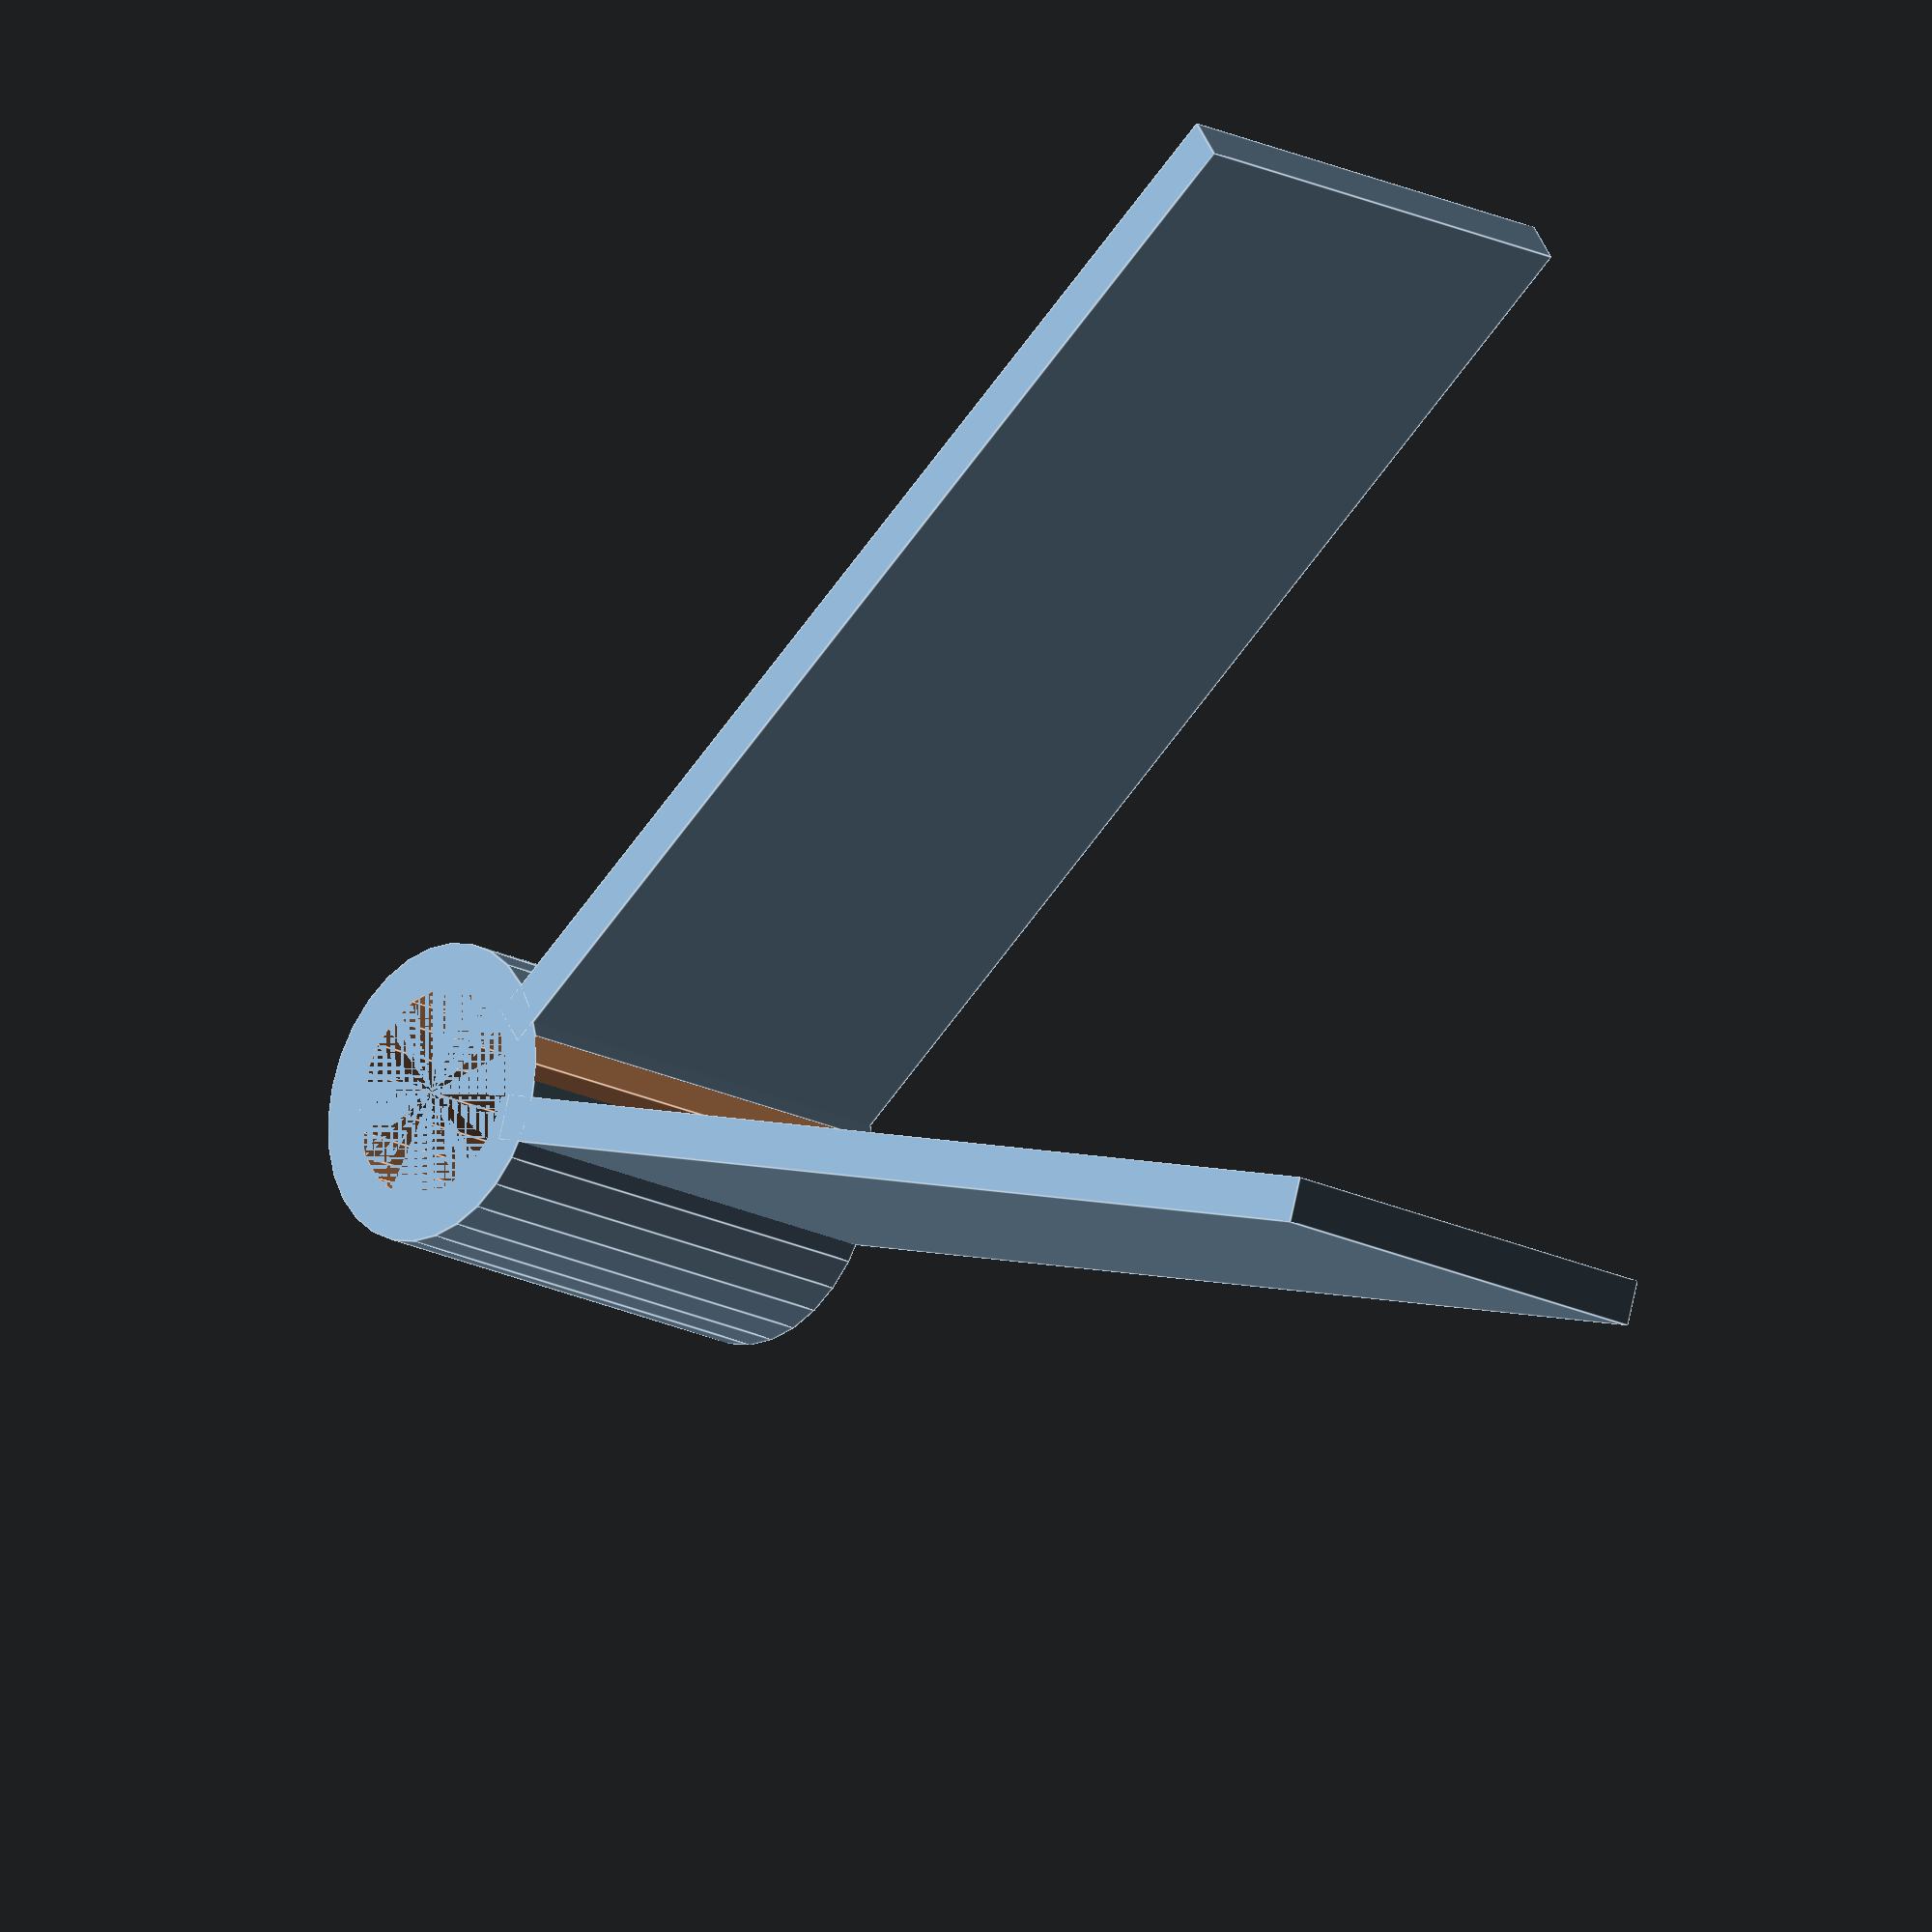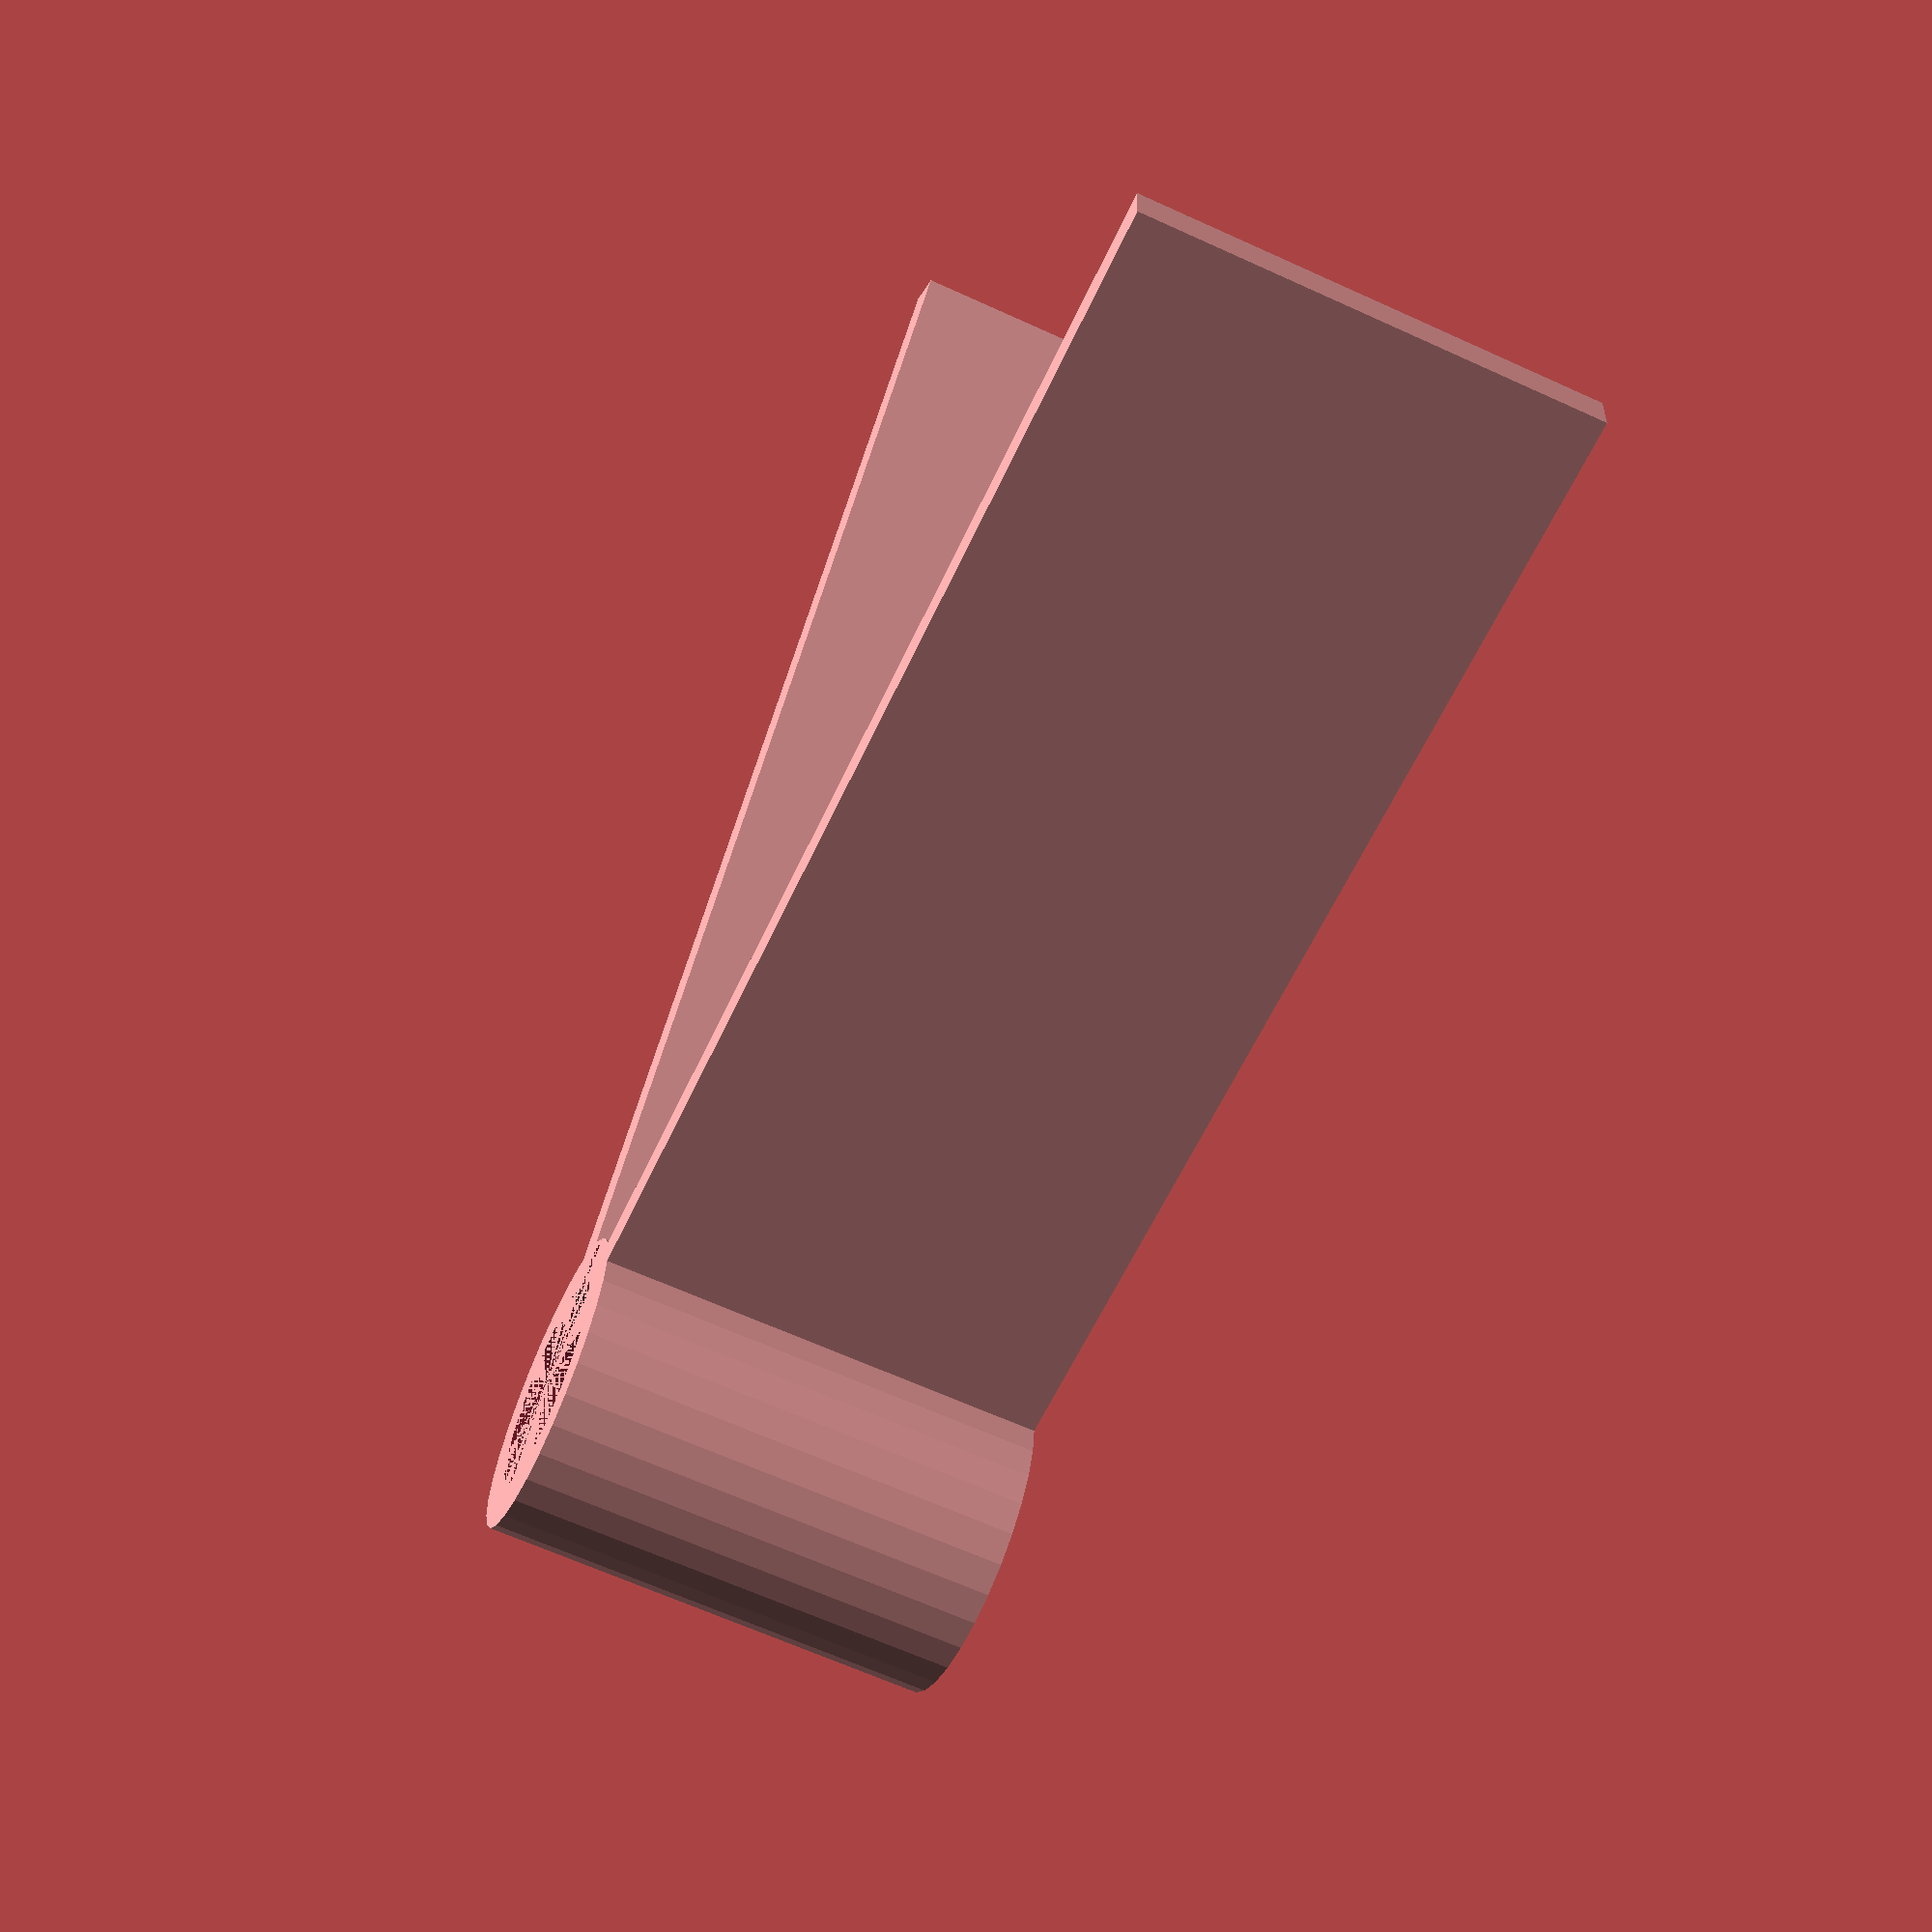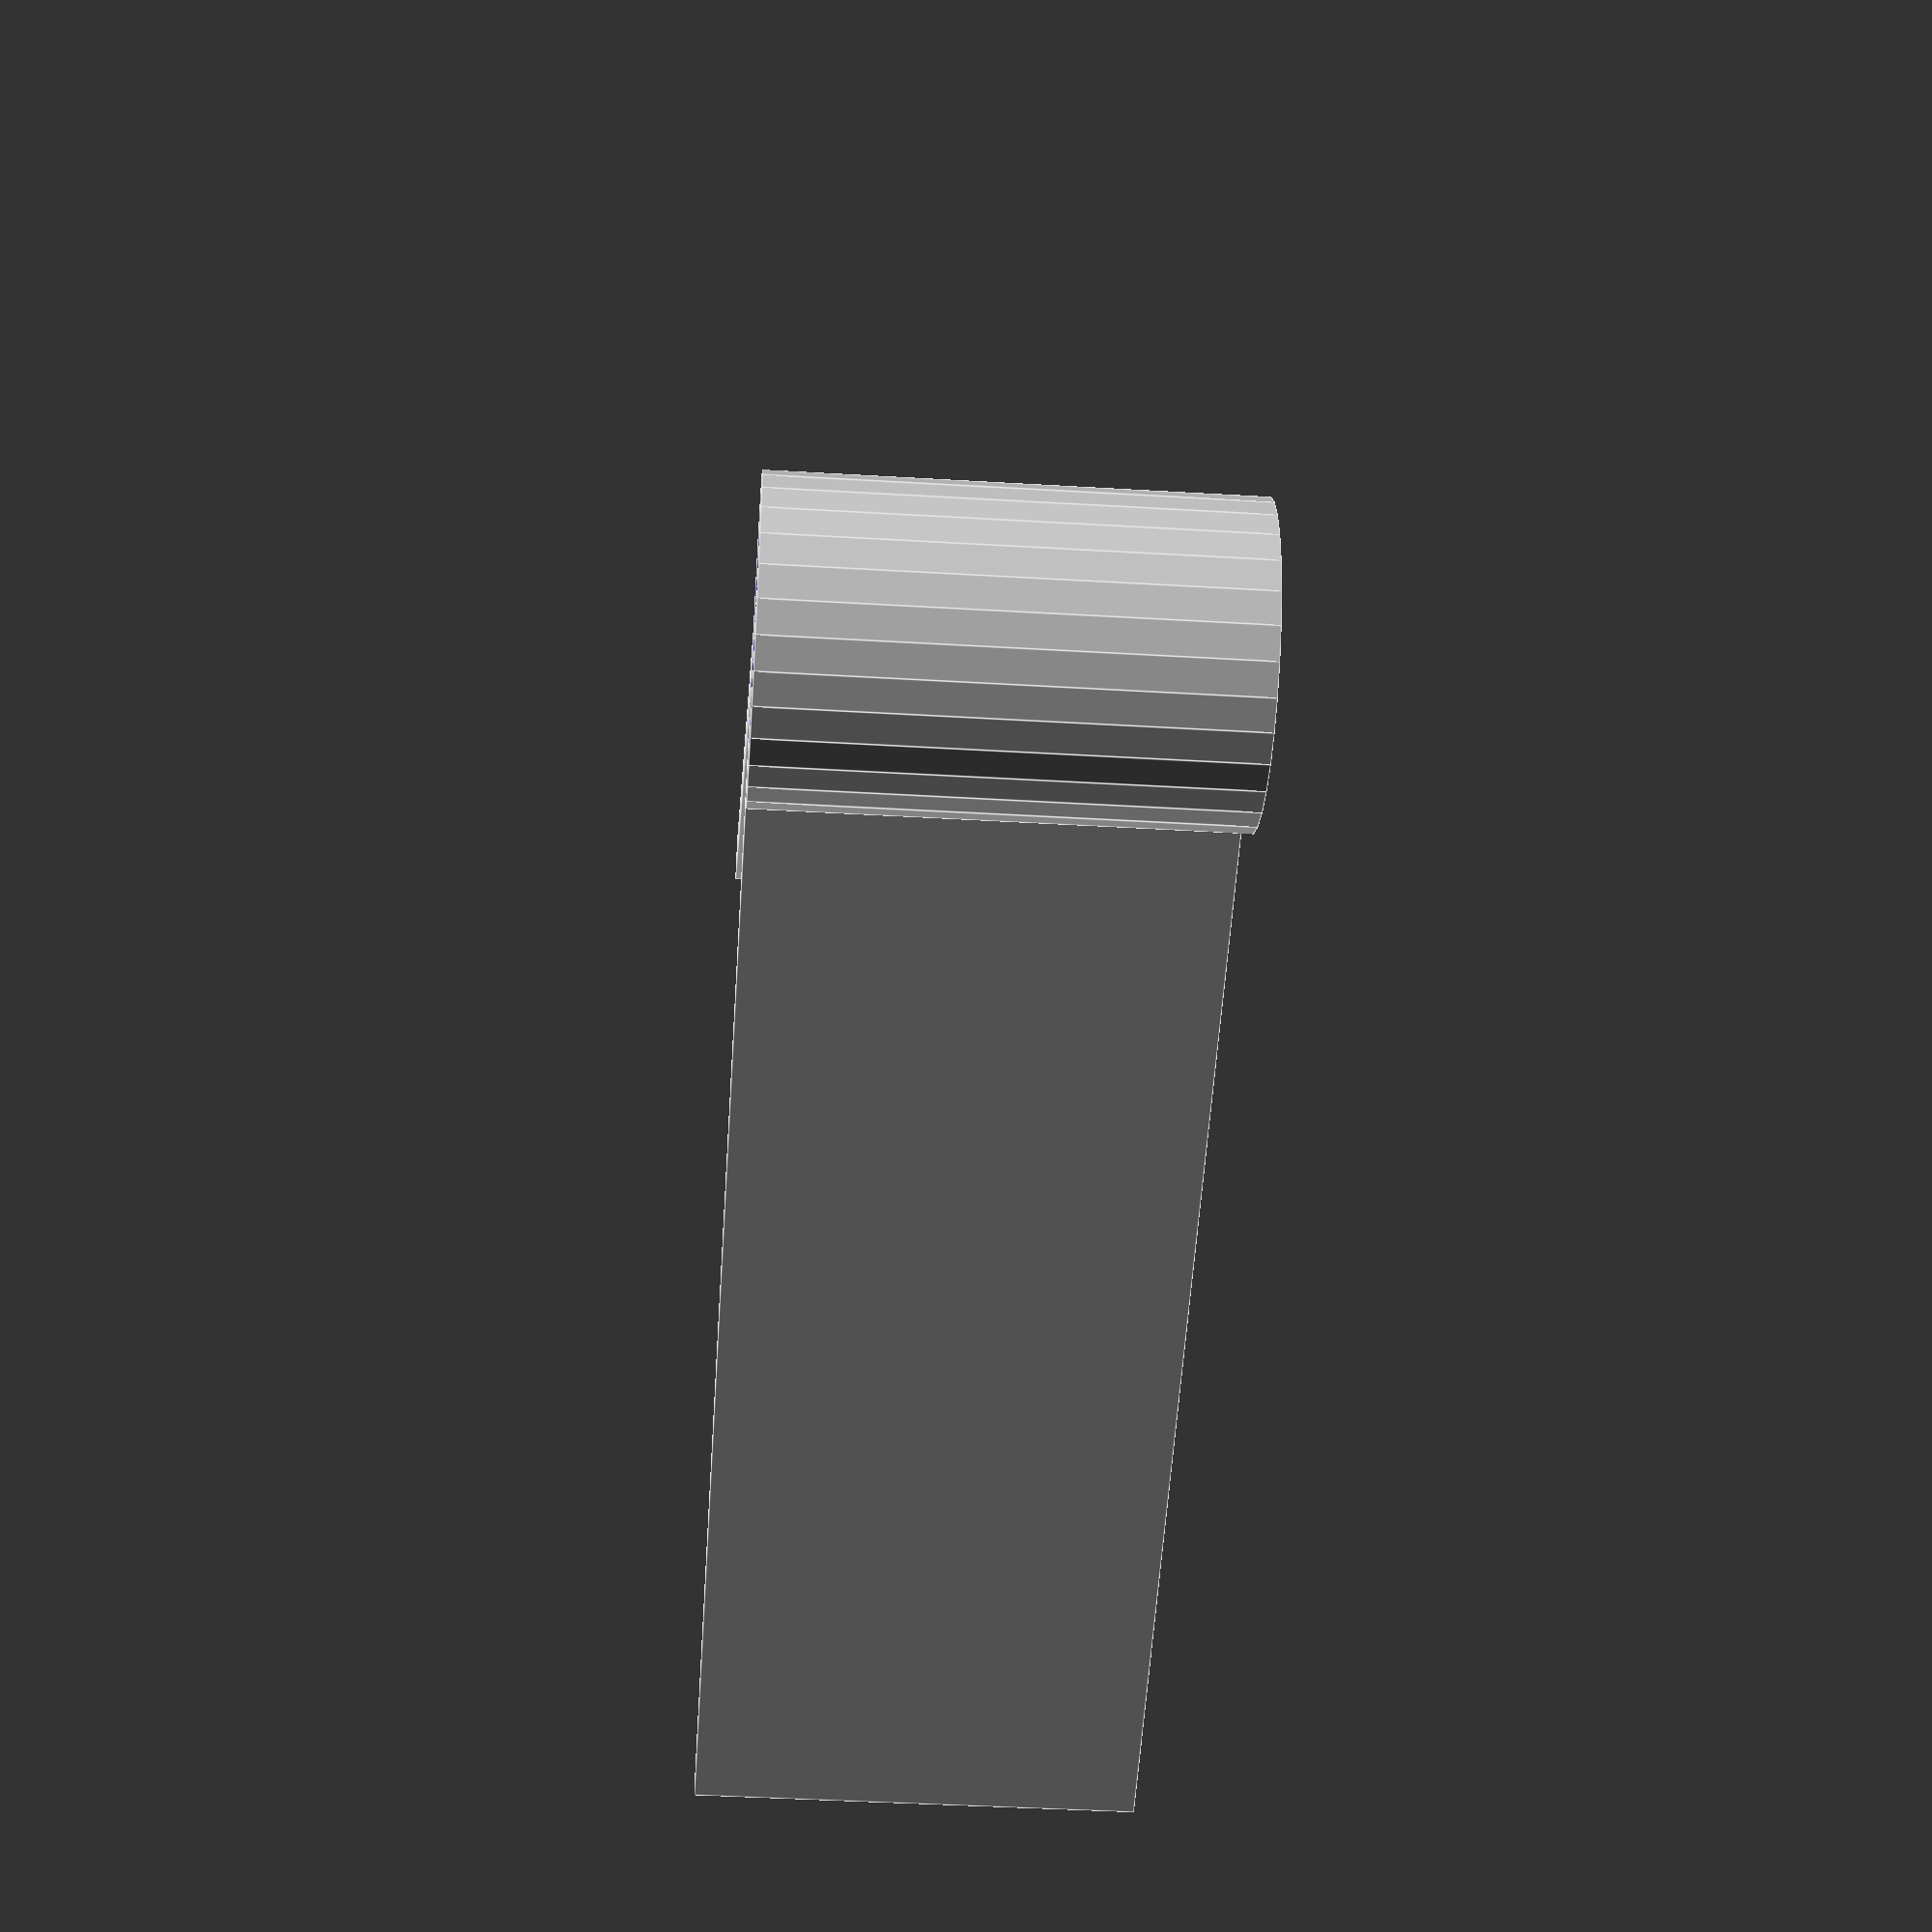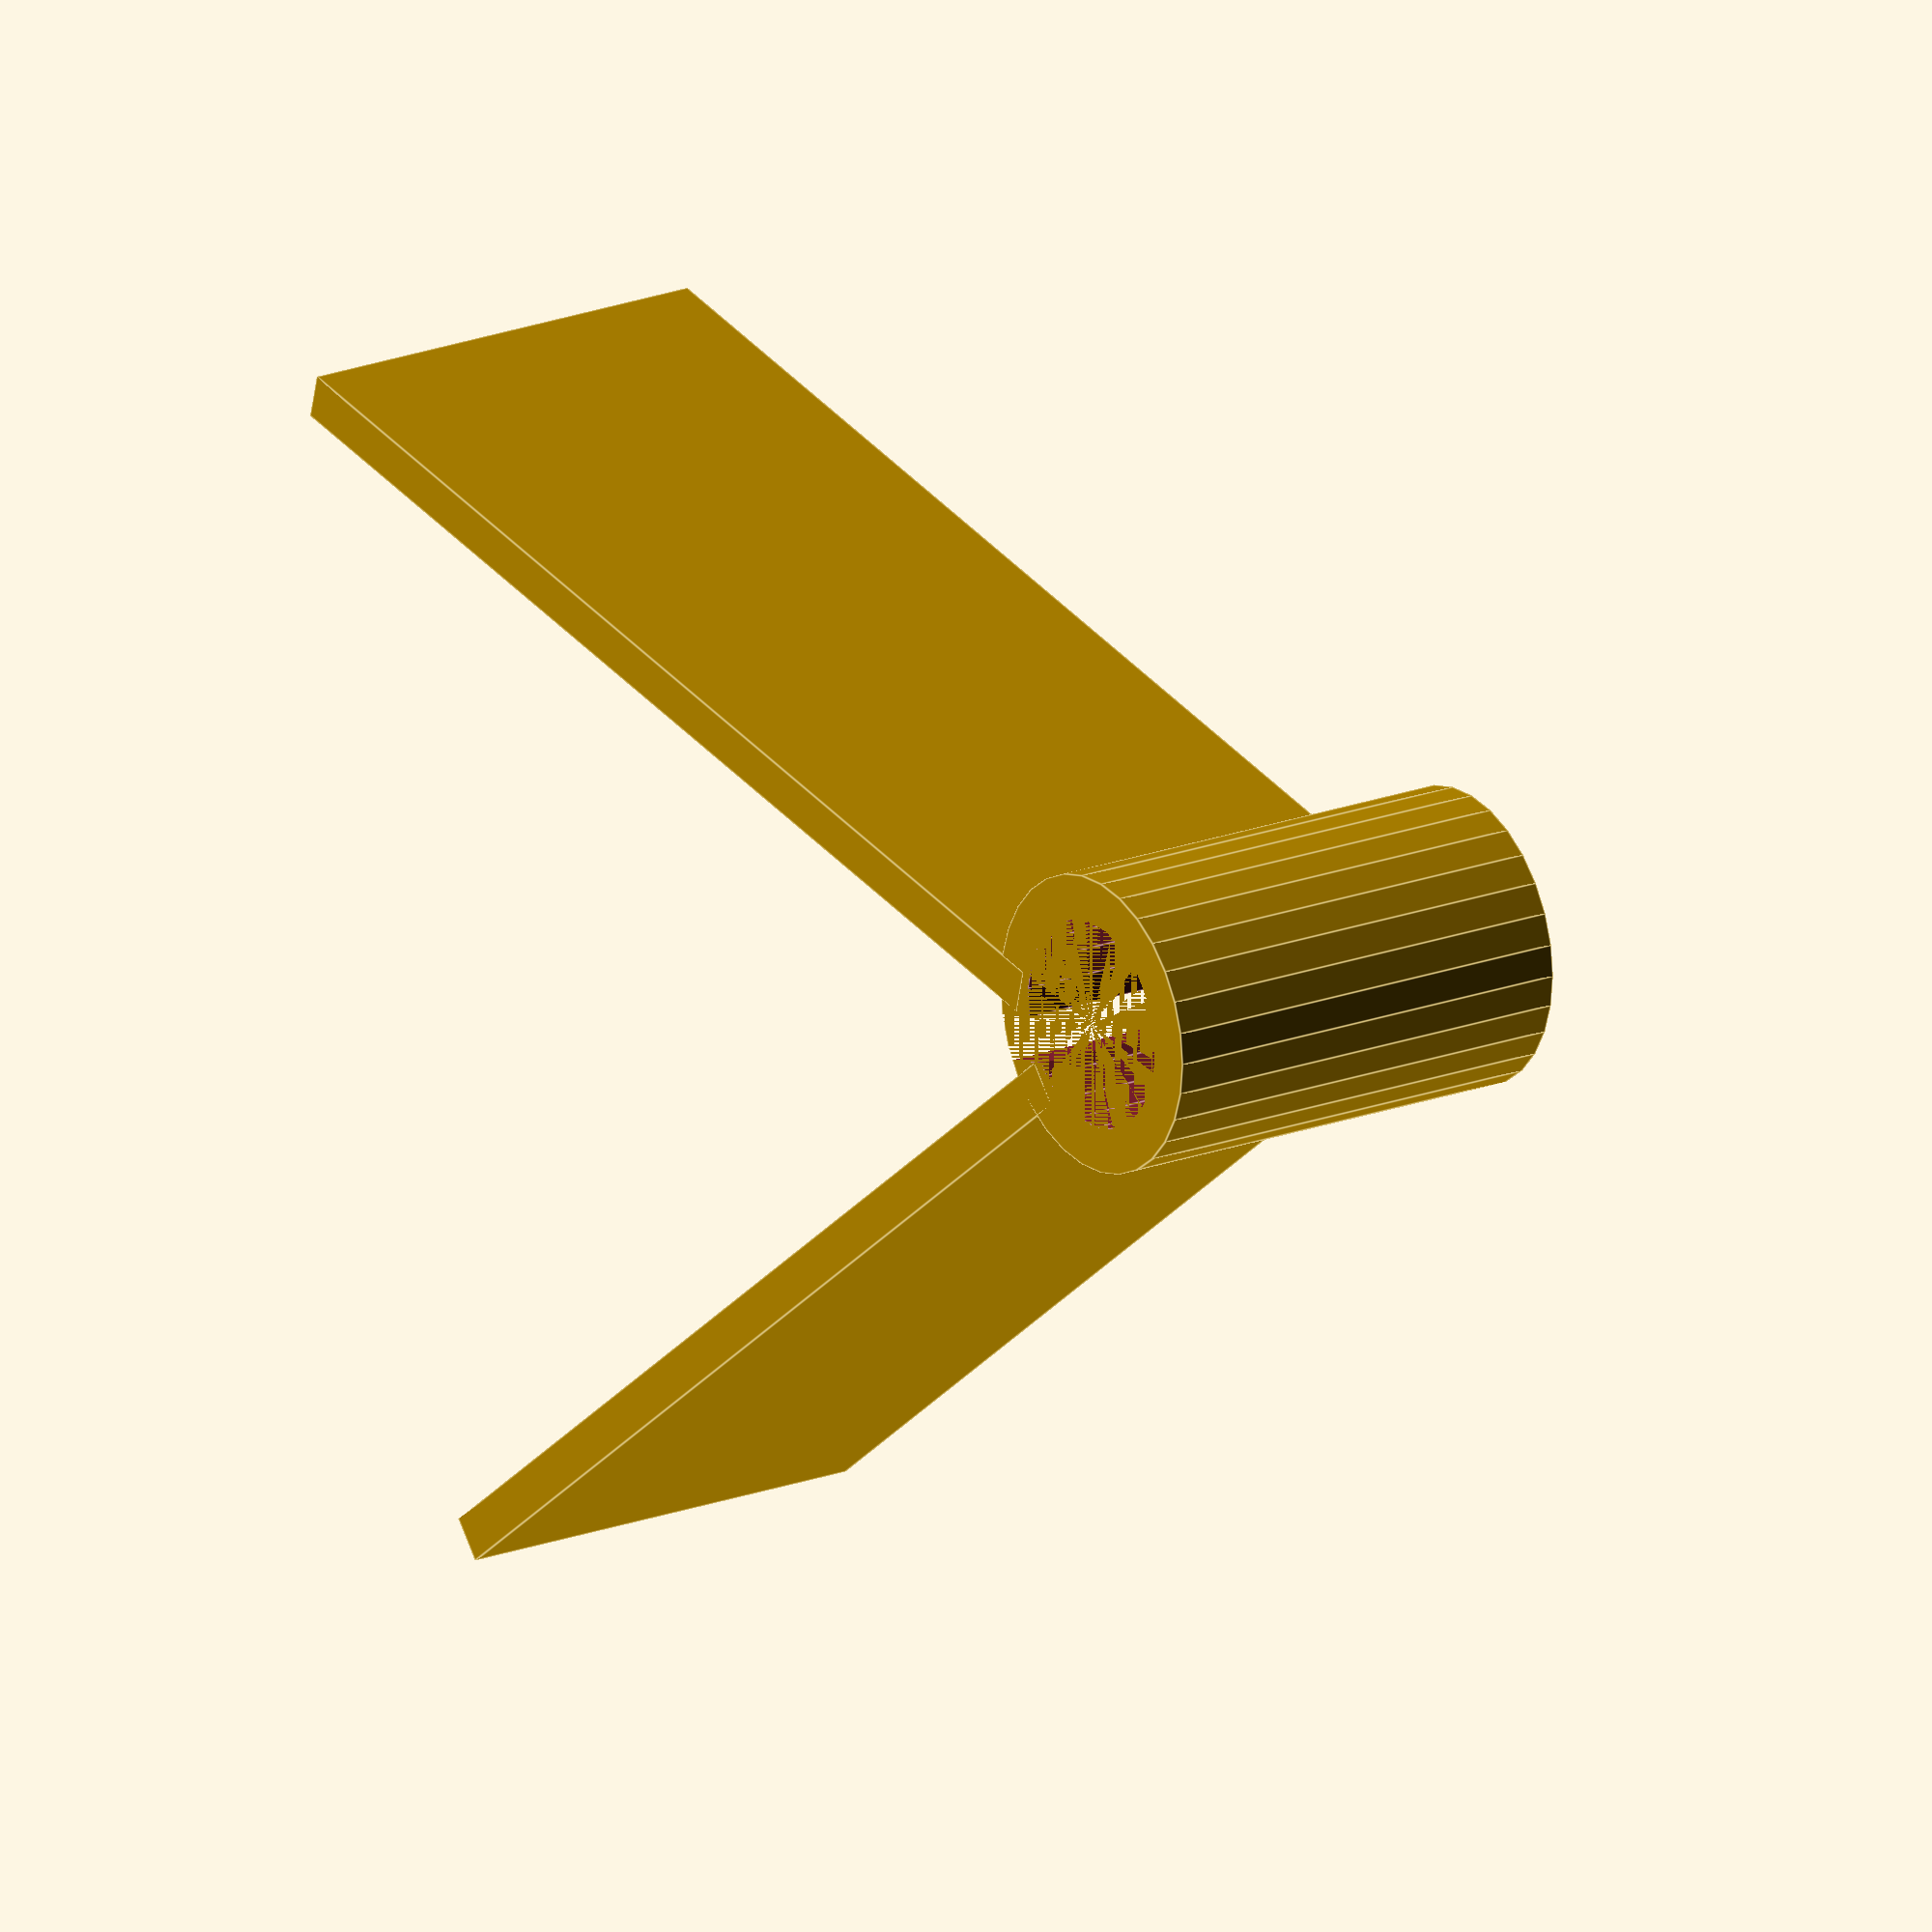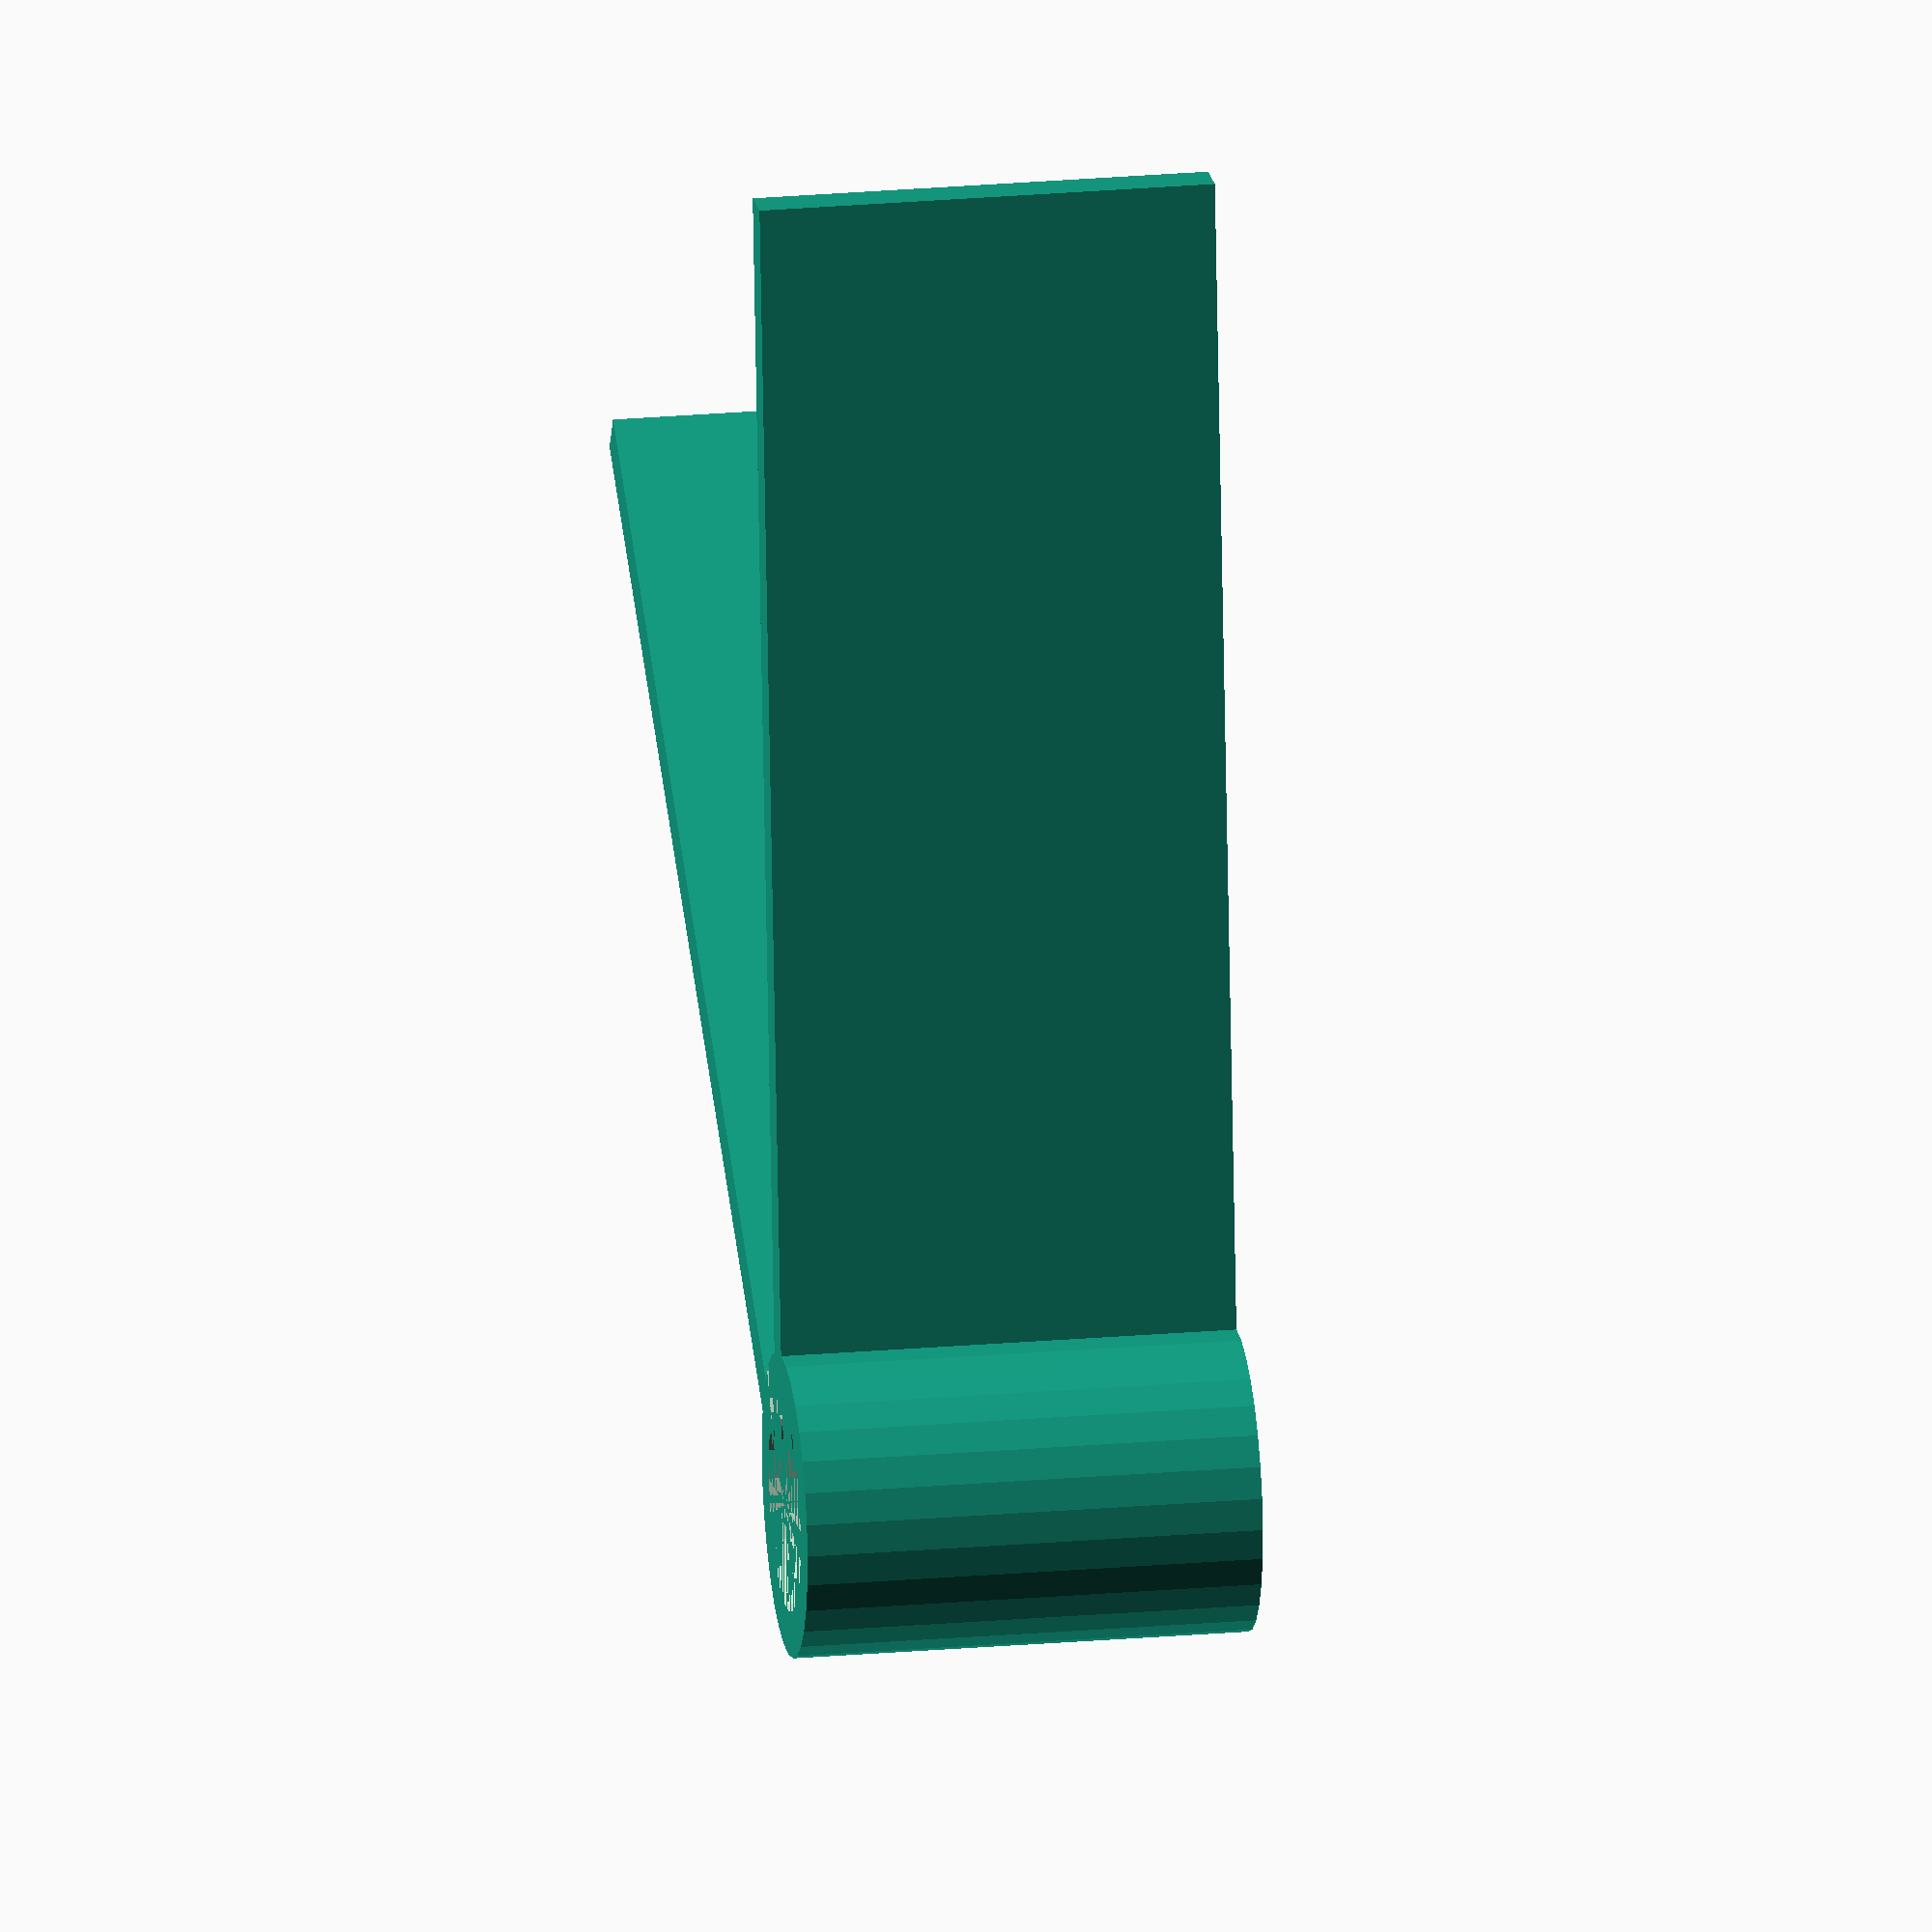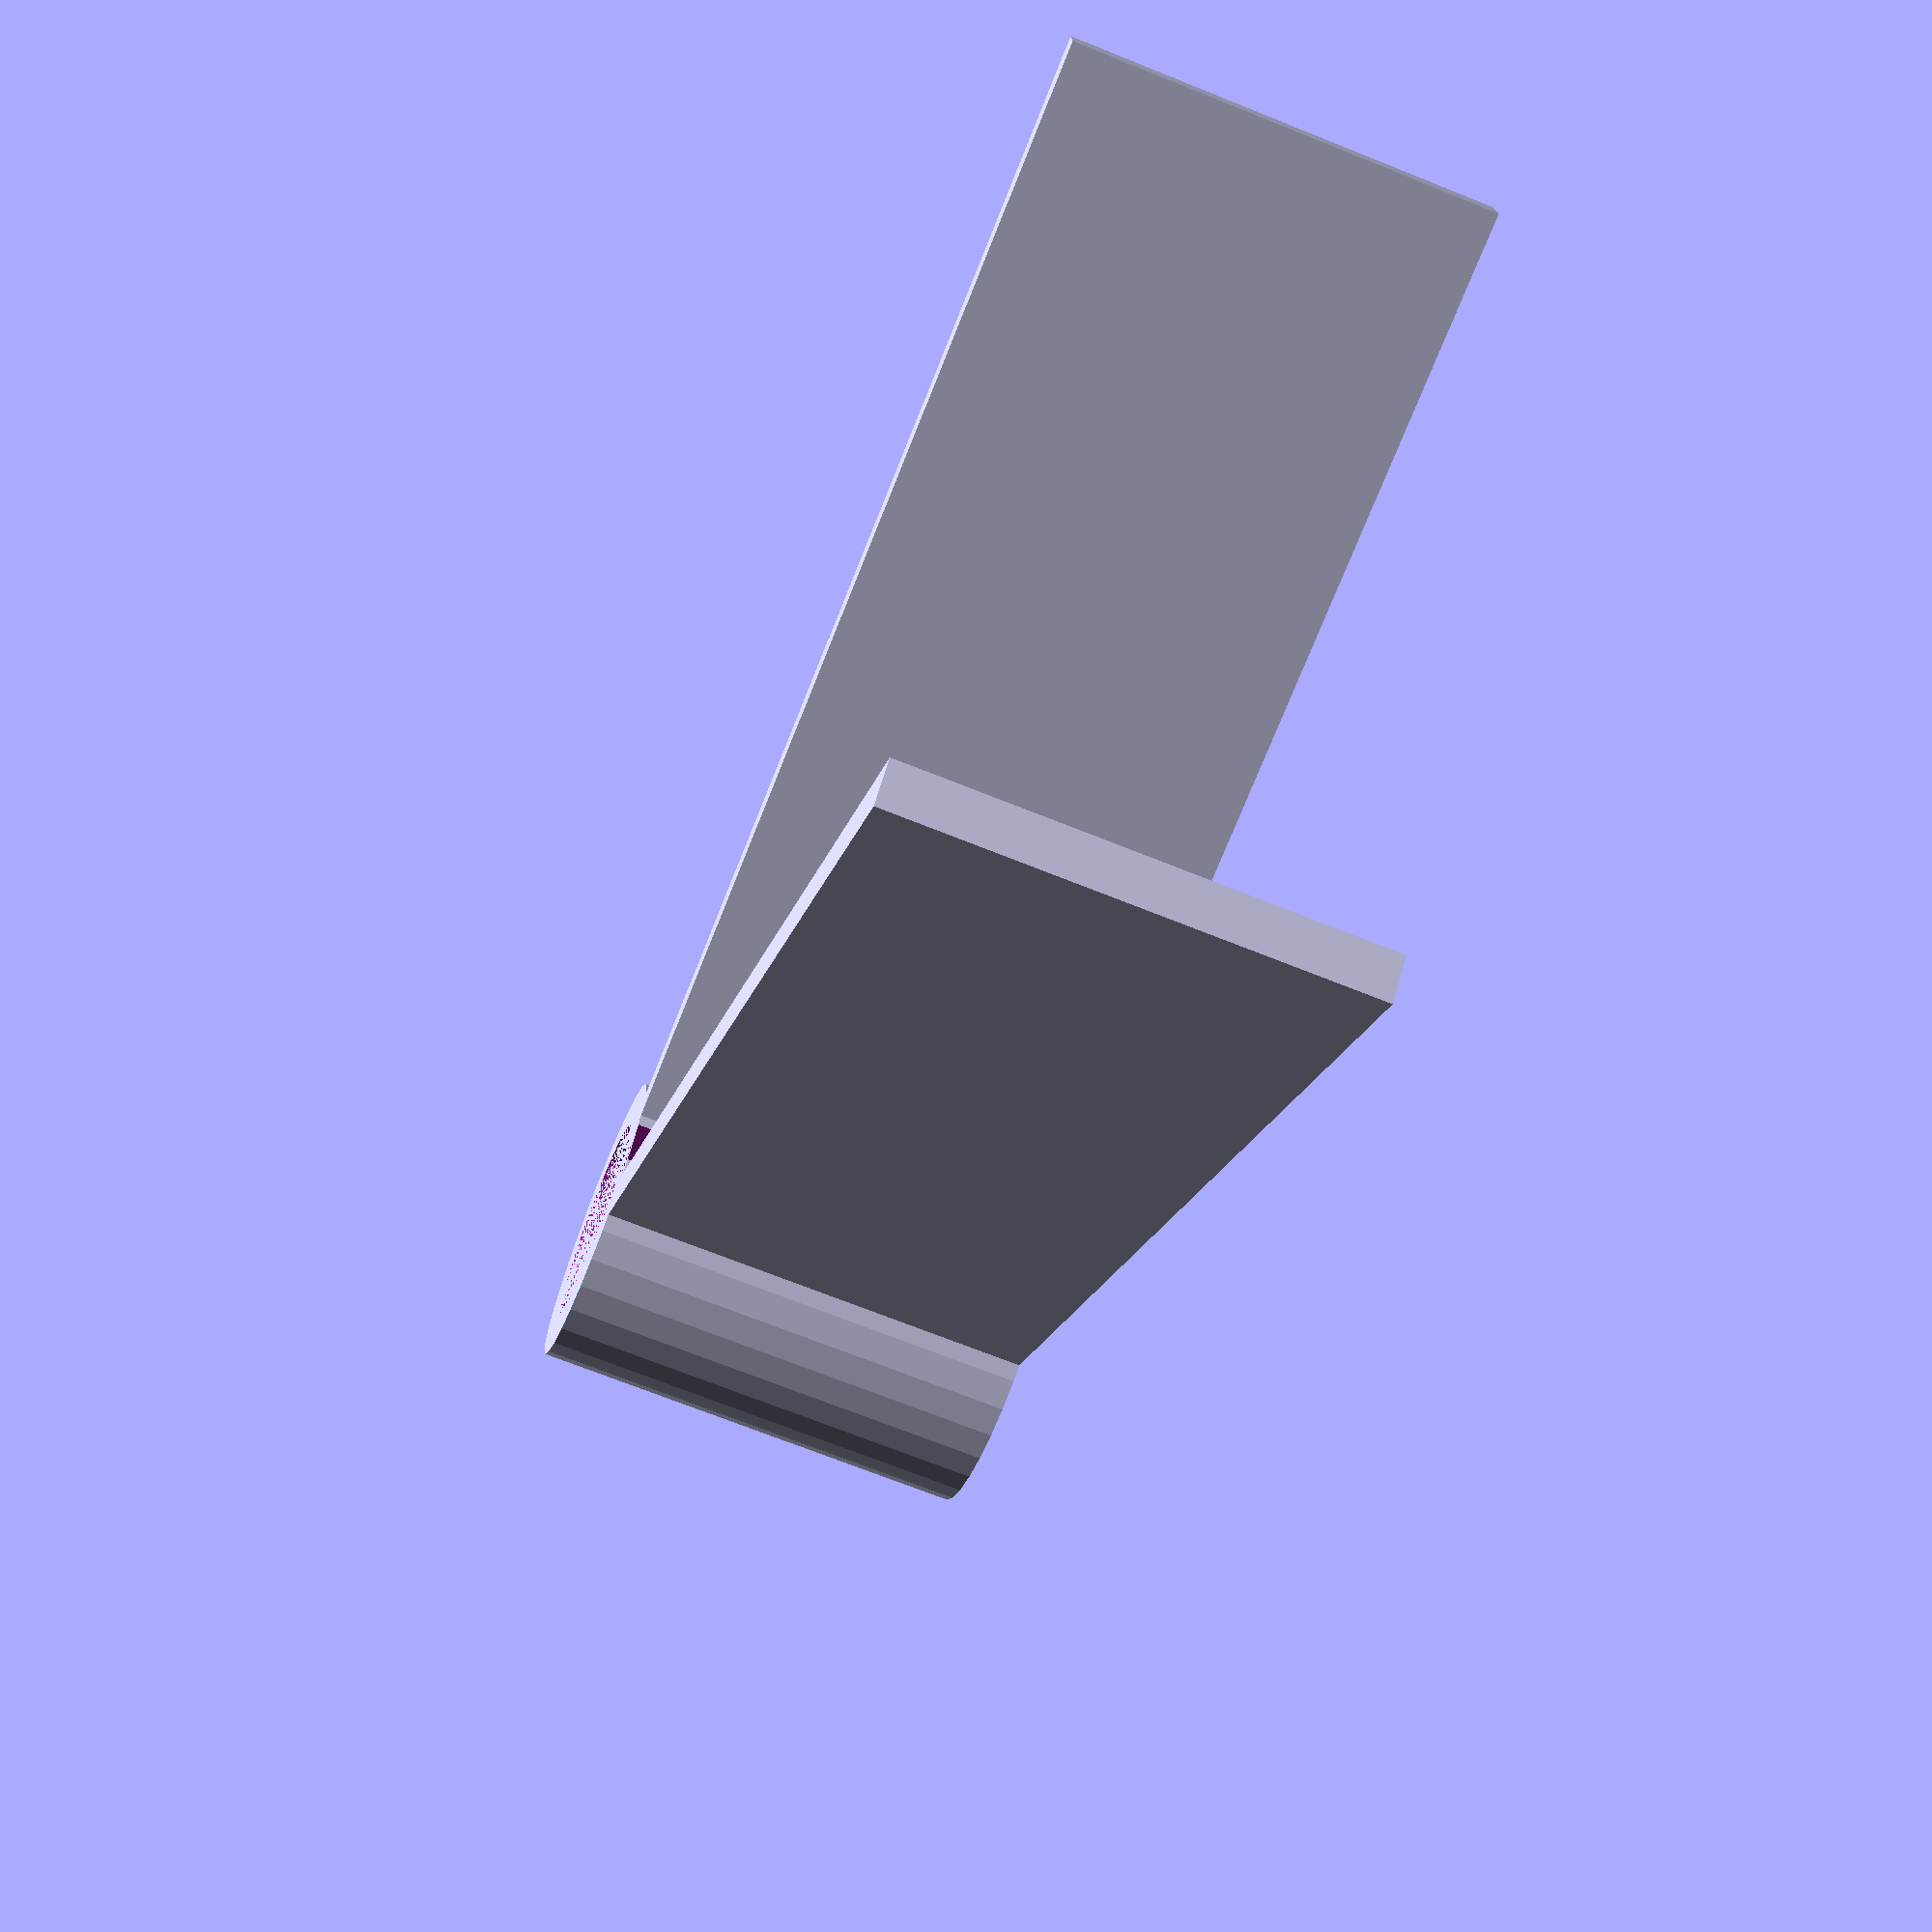
<openscad>
open = 70; //78;

length = 80;
thickness = 3;
height = 30;
radius = 10;

// sin alpha = opposite / hyperthenuse
alpha = asin(open/2 / length);

difference() {
    cylinder(height, r=radius);
    cylinder(height, r=radius-thickness);
    cube([length, thickness, height]);    
}
translate([radius-thickness, thickness, 0]) rotate([0, 0, alpha]) cube([length, thickness, height]);
translate([radius-thickness, -thickness, 0]) rotate([0, 0, -alpha]) cube([length, thickness, height]);
</openscad>
<views>
elev=19.4 azim=187.5 roll=227.2 proj=o view=edges
elev=244.3 azim=157.5 roll=114.8 proj=p view=wireframe
elev=42.2 azim=351.8 roll=265.9 proj=p view=edges
elev=341.0 azim=168.2 roll=53.6 proj=o view=edges
elev=337.2 azim=237.1 roll=81.4 proj=o view=solid
elev=70.1 azim=157.5 roll=248.1 proj=p view=wireframe
</views>
